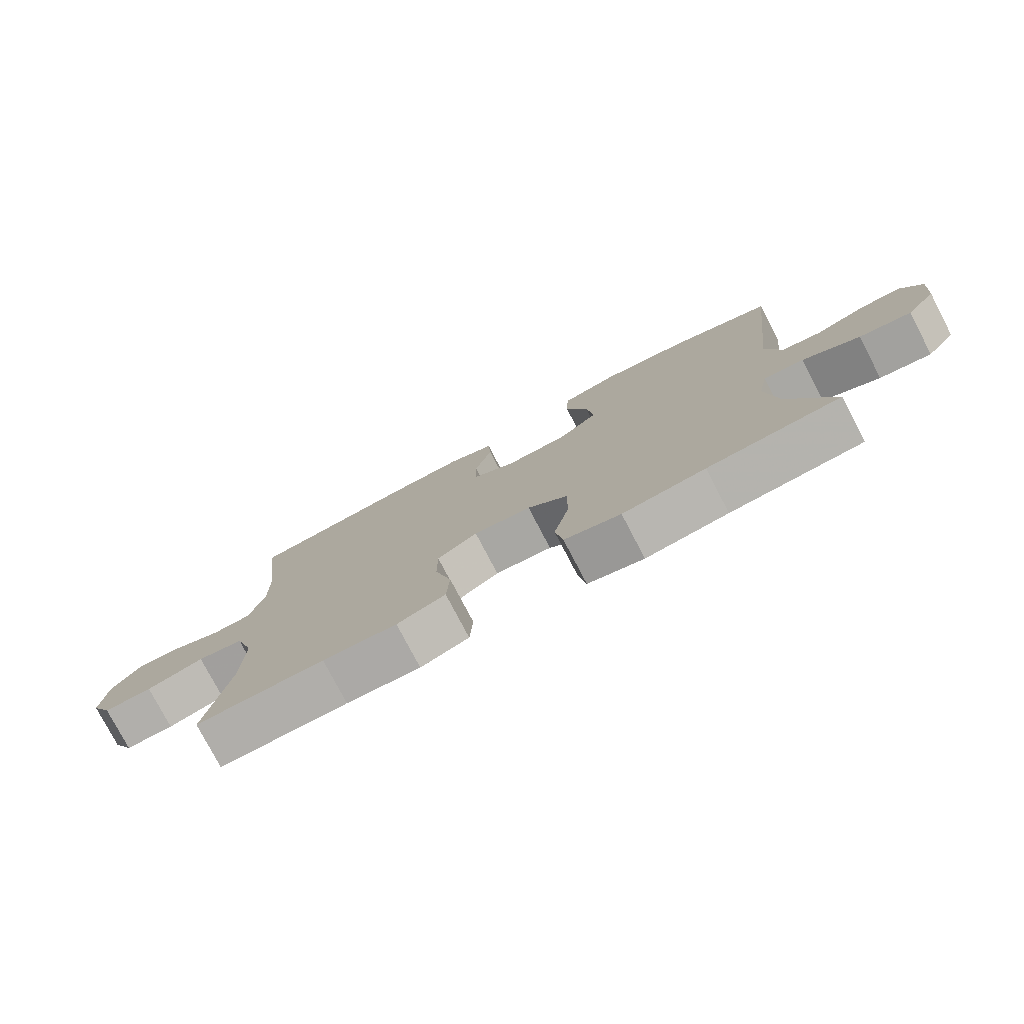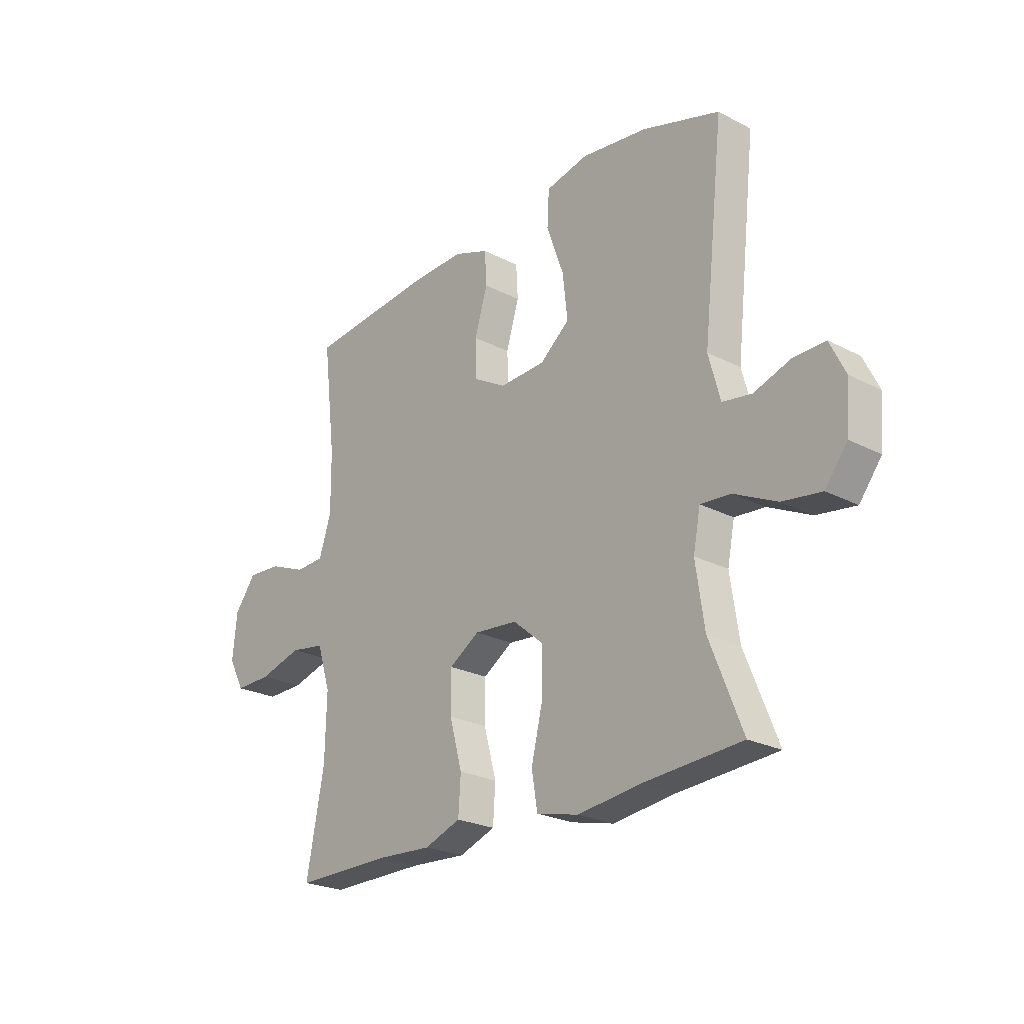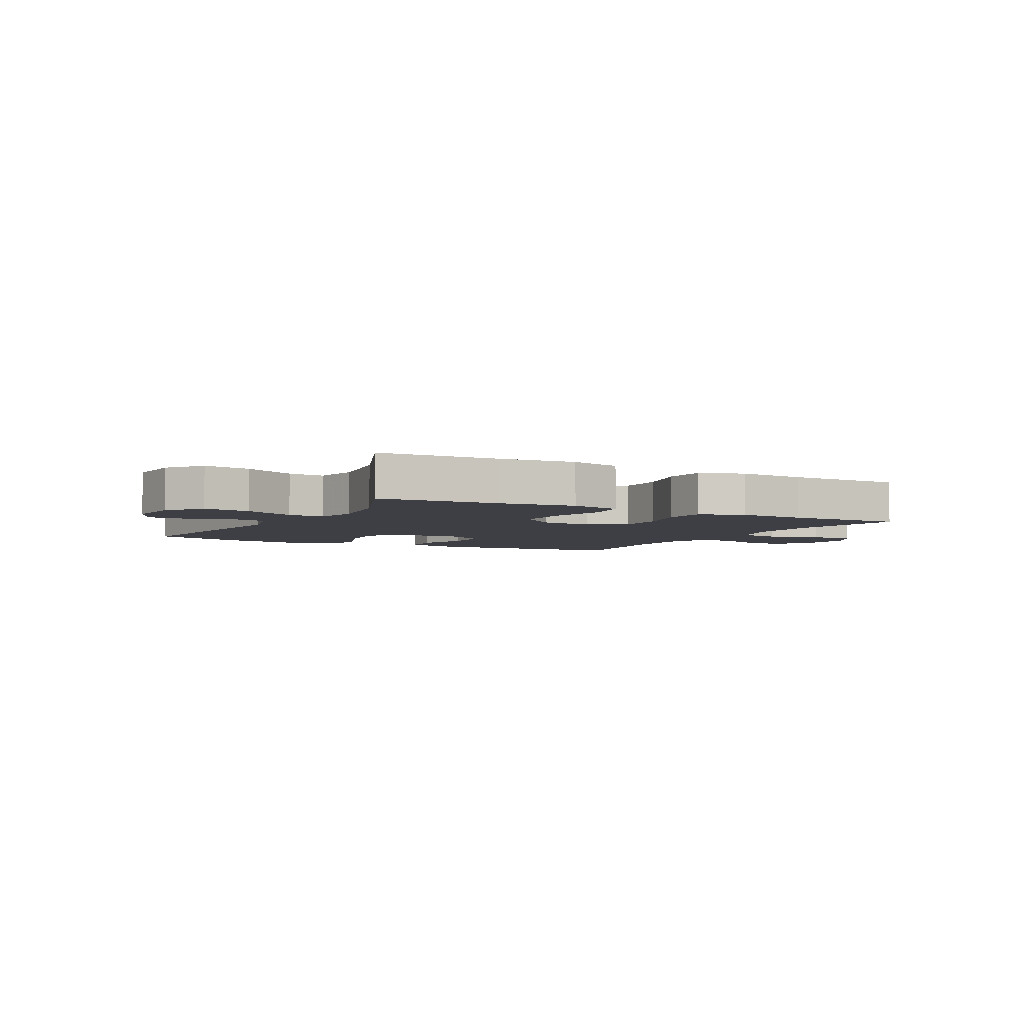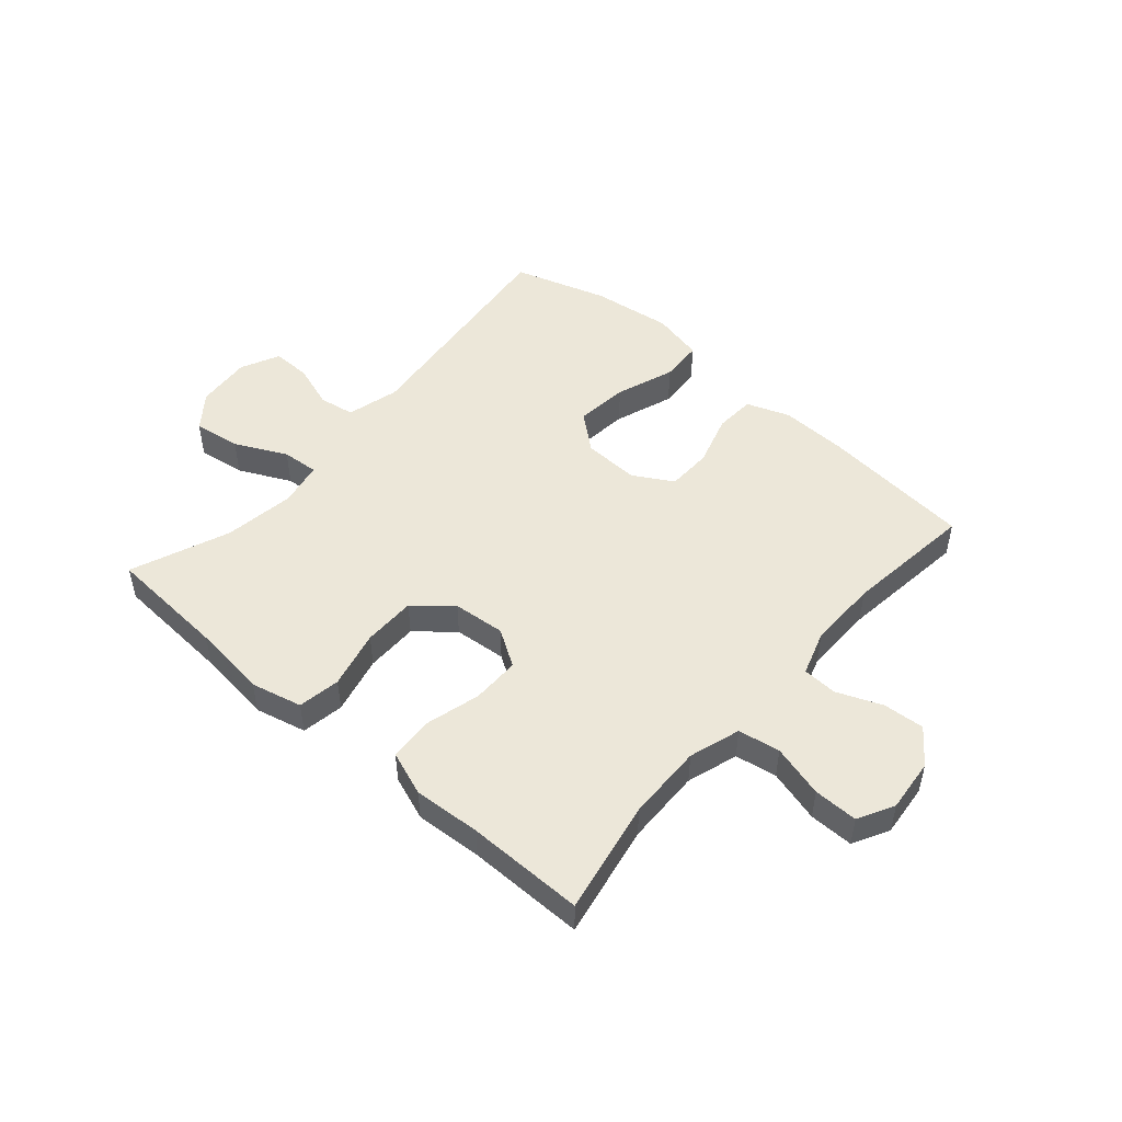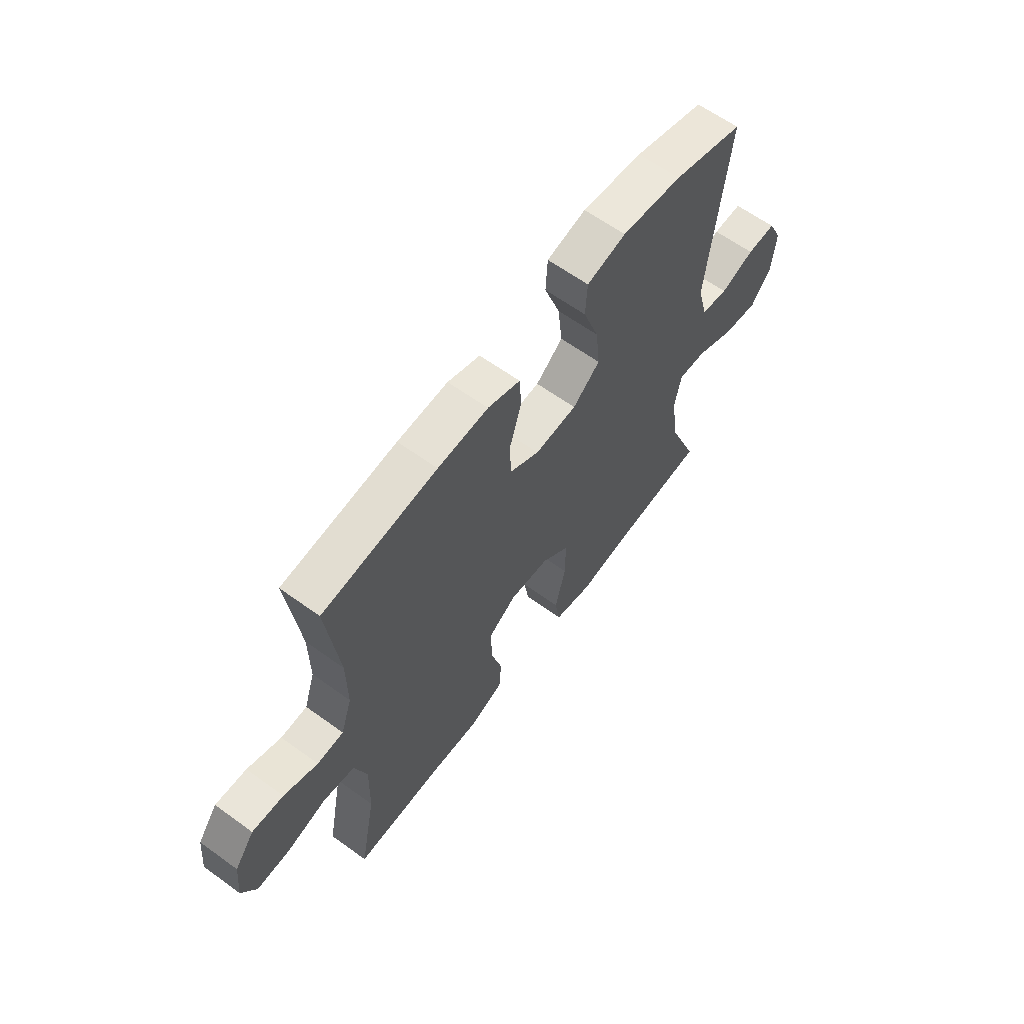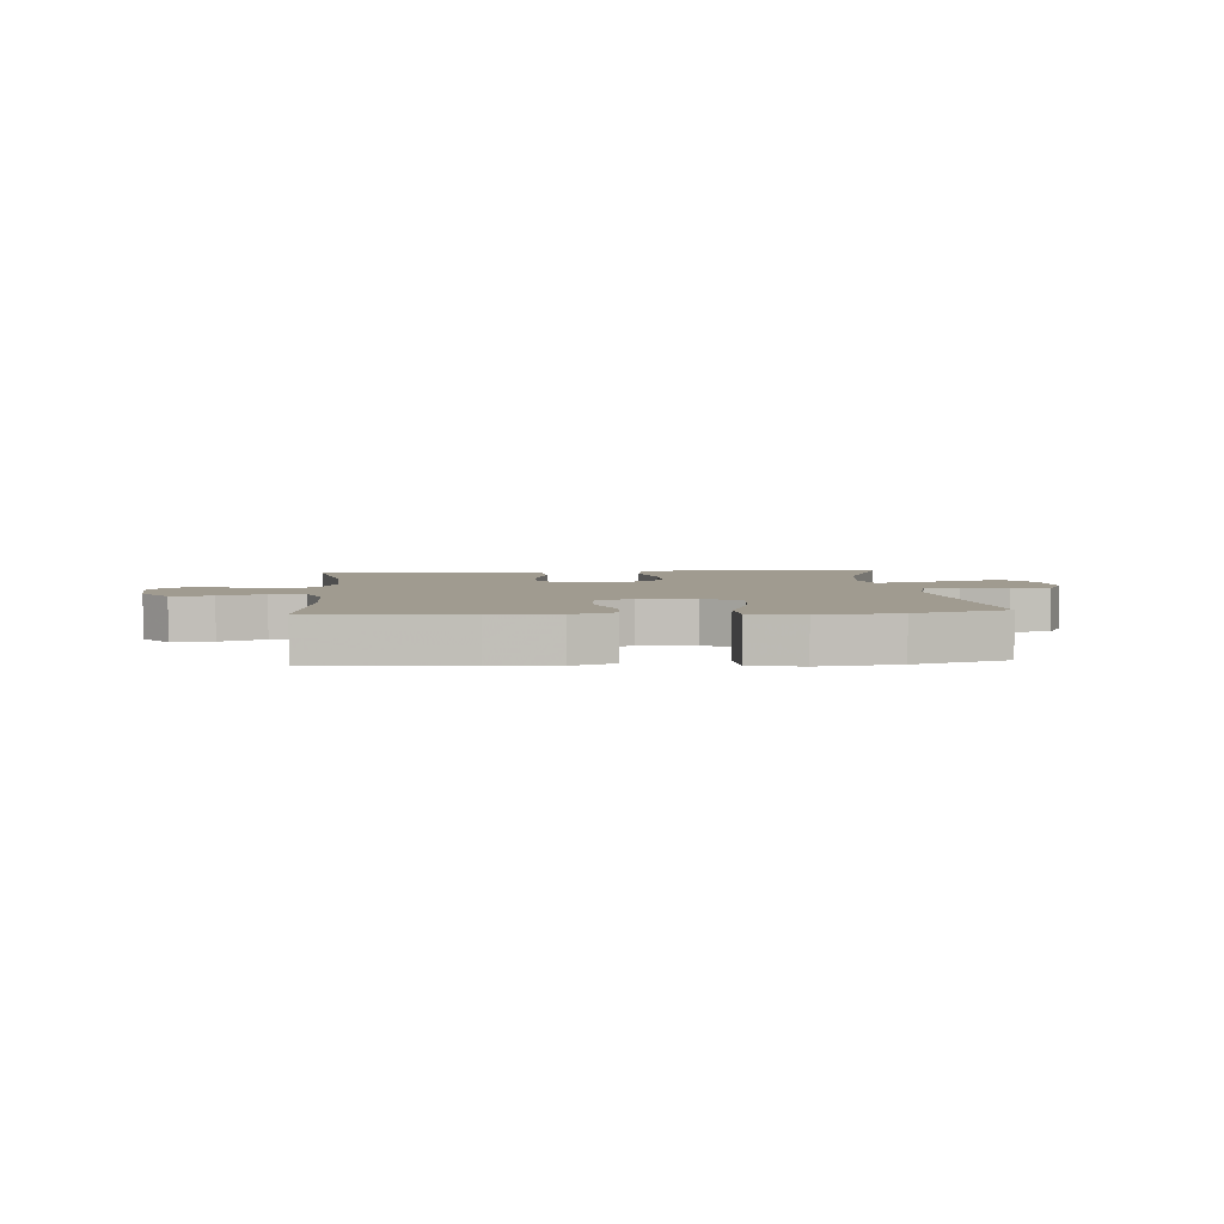
<metadata>
{"format":"obj","ext":"obj","renderer":"f3d","projection":"perspective","resolution":1024,"background":"white","views":[{"elev":-77.7,"azim":27.6,"up":"+Z"},{"elev":-24.0,"azim":49.2,"up":"+Z"},{"elev":-4.5,"azim":151.3,"up":"+Y"},{"elev":49.6,"azim":-139.0,"up":"+Y"},{"elev":62.5,"azim":-53.7,"up":"+Z"},{"elev":4.2,"azim":-4.7,"up":"+Y"}]}
</metadata>
<code>
v -0.5 0.07 0.5
v -0.24 0.07 0.526
v -0.125 0.07 0.53
v -0.051 0.07 0.503
v -0.047 0.07 0.434
v -0.074 0.07 0.345
v -0.072 0.07 0.267
v -0.004 0.07 0.228
v 0.092 0.07 0.232
v 0.154 0.07 0.283
v 0.144 0.07 0.374
v 0.108 0.07 0.475
v 0.112 0.07 0.548
v 0.201 0.07 0.568
v 0.339 0.07 0.55
v 0.5 0.07 0.5
v 0.456 0.07 0.103
v 0.48 0.07 0.013
v 0.541 0.07 0.003
v 0.618 0.07 0.029
v 0.684 0.07 0.03
v 0.716 0.07 -0.036
v 0.708 0.07 -0.131
v 0.662 0.07 -0.191
v 0.581 0.07 -0.179
v 0.492 0.07 -0.136
v 0.429 0.07 -0.131
v 0.414 0.07 -0.207
v 0.432 0.07 -0.33
v 0.5 0.07 -0.5
v 0.293 0.07 -0.514
v 0.164 0.07 -0.53
v 0.076 0.07 -0.509
v 0.064 0.07 -0.436
v 0.088 0.07 -0.336
v 0.088 0.07 -0.245
v 0.025 0.07 -0.192
v -0.065 0.07 -0.184
v -0.128 0.07 -0.224
v -0.128 0.07 -0.307
v -0.102 0.07 -0.403
v -0.107 0.07 -0.478
v -0.183 0.07 -0.506
v -0.299 0.07 -0.499
v -0.5 0.07 -0.5
v -0.463 0.07 -0.305
v -0.46 0.07 -0.174
v -0.488 0.07 -0.086
v -0.56 0.07 -0.074
v -0.65 0.07 -0.099
v -0.726 0.07 -0.1
v -0.759 0.07 -0.038
v -0.75 0.07 0.053
v -0.705 0.07 0.113
v -0.634 0.07 0.108
v -0.557 0.07 0.077
v -0.497 0.07 0.08
v -0.472 0.07 0.157
v -0.473 0.07 0.277
v -0.5 0 0.5
v -0.24 0 0.526
v -0.125 0 0.53
v -0.051 0 0.503
v -0.047 0 0.434
v -0.074 0 0.345
v -0.072 0 0.267
v -0.004 0 0.228
v 0.092 0 0.232
v 0.154 0 0.283
v 0.144 0 0.374
v 0.108 0 0.475
v 0.112 0 0.548
v 0.201 0 0.568
v 0.339 0 0.55
v 0.5 0 0.5
v 0.456 0 0.103
v 0.48 0 0.013
v 0.541 0 0.003
v 0.618 0 0.029
v 0.684 0 0.03
v 0.716 0 -0.036
v 0.708 0 -0.131
v 0.662 0 -0.191
v 0.581 0 -0.179
v 0.492 0 -0.136
v 0.429 0 -0.131
v 0.414 0 -0.207
v 0.432 0 -0.33
v 0.5 0 -0.5
v 0.293 0 -0.514
v 0.164 0 -0.53
v 0.076 0 -0.509
v 0.064 0 -0.436
v 0.088 0 -0.336
v 0.088 0 -0.245
v 0.025 0 -0.192
v -0.065 0 -0.184
v -0.128 0 -0.224
v -0.128 0 -0.307
v -0.102 0 -0.403
v -0.107 0 -0.478
v -0.183 0 -0.506
v -0.299 0 -0.499
v -0.5 0 -0.5
v -0.463 0 -0.305
v -0.46 0 -0.174
v -0.488 0 -0.086
v -0.56 0 -0.074
v -0.65 0 -0.099
v -0.726 0 -0.1
v -0.759 0 -0.038
v -0.75 0 0.053
v -0.705 0 0.113
v -0.634 0 0.108
v -0.557 0 0.077
v -0.497 0 0.08
v -0.472 0 0.157
v -0.473 0 0.277
f 54 55 56
f 53 54 56
f 52 53 56
f 51 52 56
f 50 51 56
f 49 50 56
f 48 49 56 57
f 47 48 57 58
f 44 45 46
f 44 46 47
f 43 44 47
f 42 43 47
f 41 42 47
f 40 41 47
f 47 58 59
f 40 47 59
f 39 40 59
f 33 34 35
f 32 33 35
f 31 32 35
f 31 35 36
f 30 31 36
f 29 30 36
f 28 29 36 37
f 24 25 26
f 23 24 26
f 22 23 26
f 21 22 26
f 20 21 26
f 19 20 26
f 18 19 26 27
f 17 18 27
f 17 27 28
f 16 17 28
f 15 16 28
f 14 15 28
f 13 14 28
f 12 13 28
f 11 12 28
f 4 5 6
f 3 4 6
f 2 3 6
f 1 2 6
f 59 1 6
f 59 6 7
f 39 59 7
f 38 39 7
f 10 11 28
f 28 37 38
f 10 28 38
f 9 10 38
f 38 7 8
f 8 9 38
f 115 114 113
f 115 113 112
f 115 112 111
f 115 111 110
f 115 110 109
f 115 109 108
f 116 115 108 107
f 117 116 107 106
f 105 104 103
f 106 105 103
f 106 103 102
f 106 102 101
f 106 101 100
f 106 100 99
f 118 117 106
f 118 106 99
f 118 99 98
f 94 93 92
f 94 92 91
f 94 91 90
f 95 94 90
f 95 90 89
f 95 89 88
f 96 95 88 87
f 85 84 83
f 85 83 82
f 85 82 81
f 85 81 80
f 85 80 79
f 85 79 78
f 86 85 78 77
f 86 77 76
f 87 86 76
f 87 76 75
f 87 75 74
f 87 74 73
f 87 73 72
f 87 72 71
f 87 71 70
f 65 64 63
f 65 63 62
f 65 62 61
f 65 61 60
f 65 60 118
f 66 65 118
f 66 118 98
f 66 98 97
f 87 70 69
f 97 96 87
f 97 87 69
f 97 69 68
f 67 66 97
f 97 68 67
f 1 60 61 2
f 2 61 62 3
f 3 62 63 4
f 4 63 64 5
f 5 64 65 6
f 6 65 66 7
f 7 66 67 8
f 8 67 68 9
f 9 68 69 10
f 10 69 70 11
f 11 70 71 12
f 12 71 72 13
f 13 72 73 14
f 14 73 74 15
f 15 74 75 16
f 16 75 76 17
f 17 76 77 18
f 18 77 78 19
f 19 78 79 20
f 20 79 80 21
f 21 80 81 22
f 22 81 82 23
f 23 82 83 24
f 24 83 84 25
f 25 84 85 26
f 26 85 86 27
f 27 86 87 28
f 28 87 88 29
f 29 88 89 30
f 30 89 90 31
f 31 90 91 32
f 32 91 92 33
f 33 92 93 34
f 34 93 94 35
f 35 94 95 36
f 36 95 96 37
f 37 96 97 38
f 38 97 98 39
f 39 98 99 40
f 40 99 100 41
f 41 100 101 42
f 42 101 102 43
f 43 102 103 44
f 44 103 104 45
f 45 104 105 46
f 46 105 106 47
f 47 106 107 48
f 48 107 108 49
f 49 108 109 50
f 50 109 110 51
f 51 110 111 52
f 52 111 112 53
f 53 112 113 54
f 54 113 114 55
f 55 114 115 56
f 56 115 116 57
f 57 116 117 58
f 58 117 118 59
f 59 118 60 1

</code>
